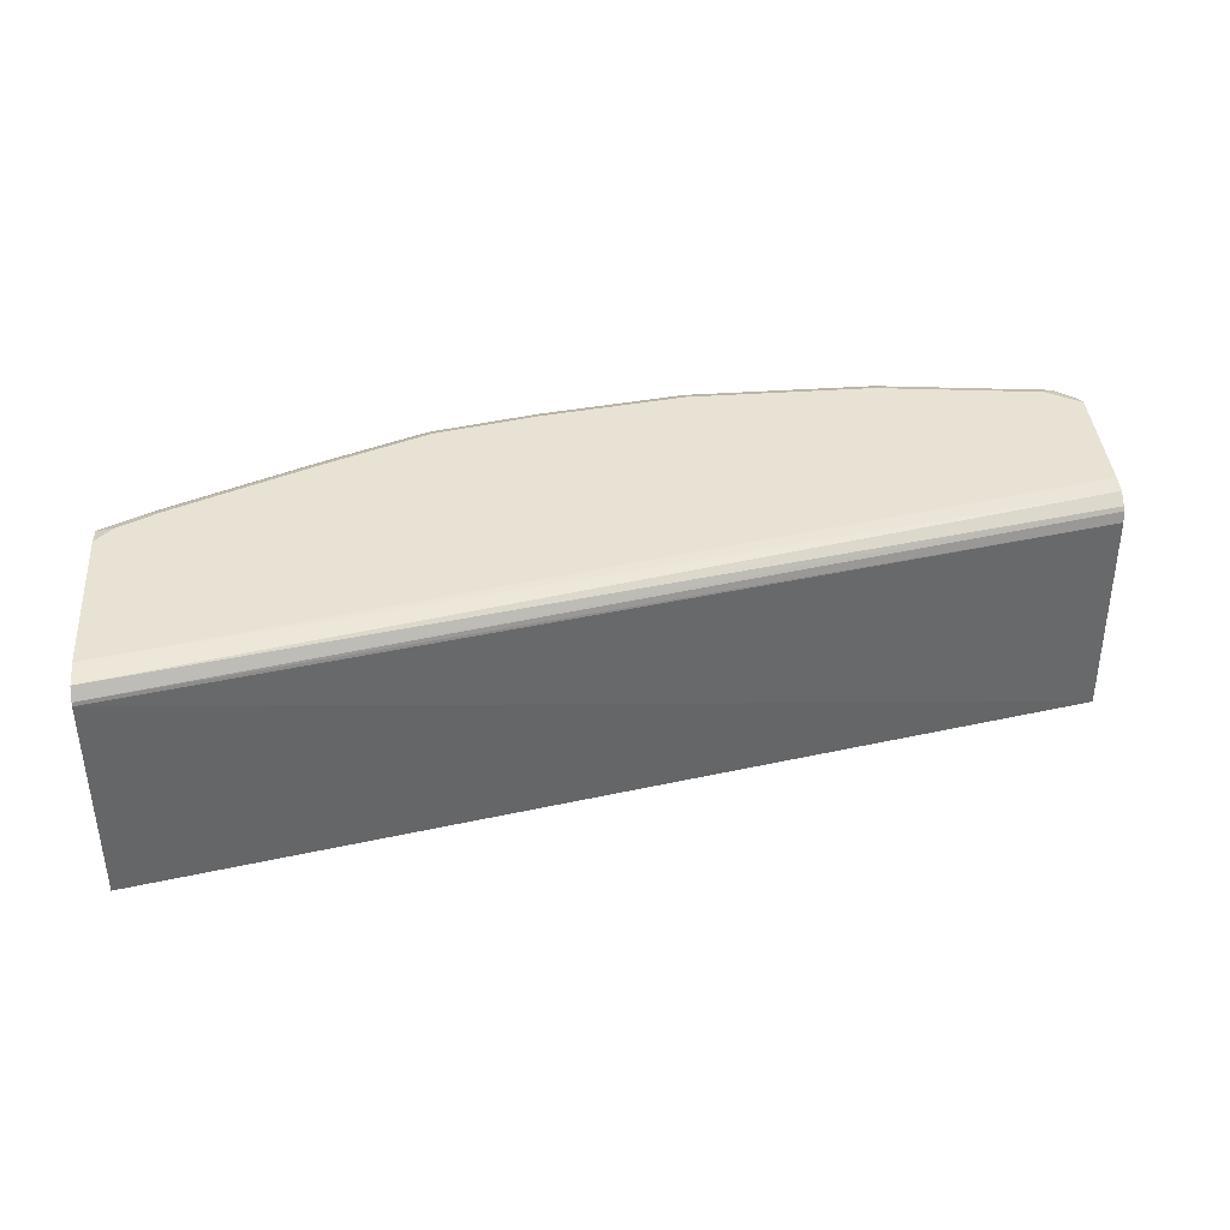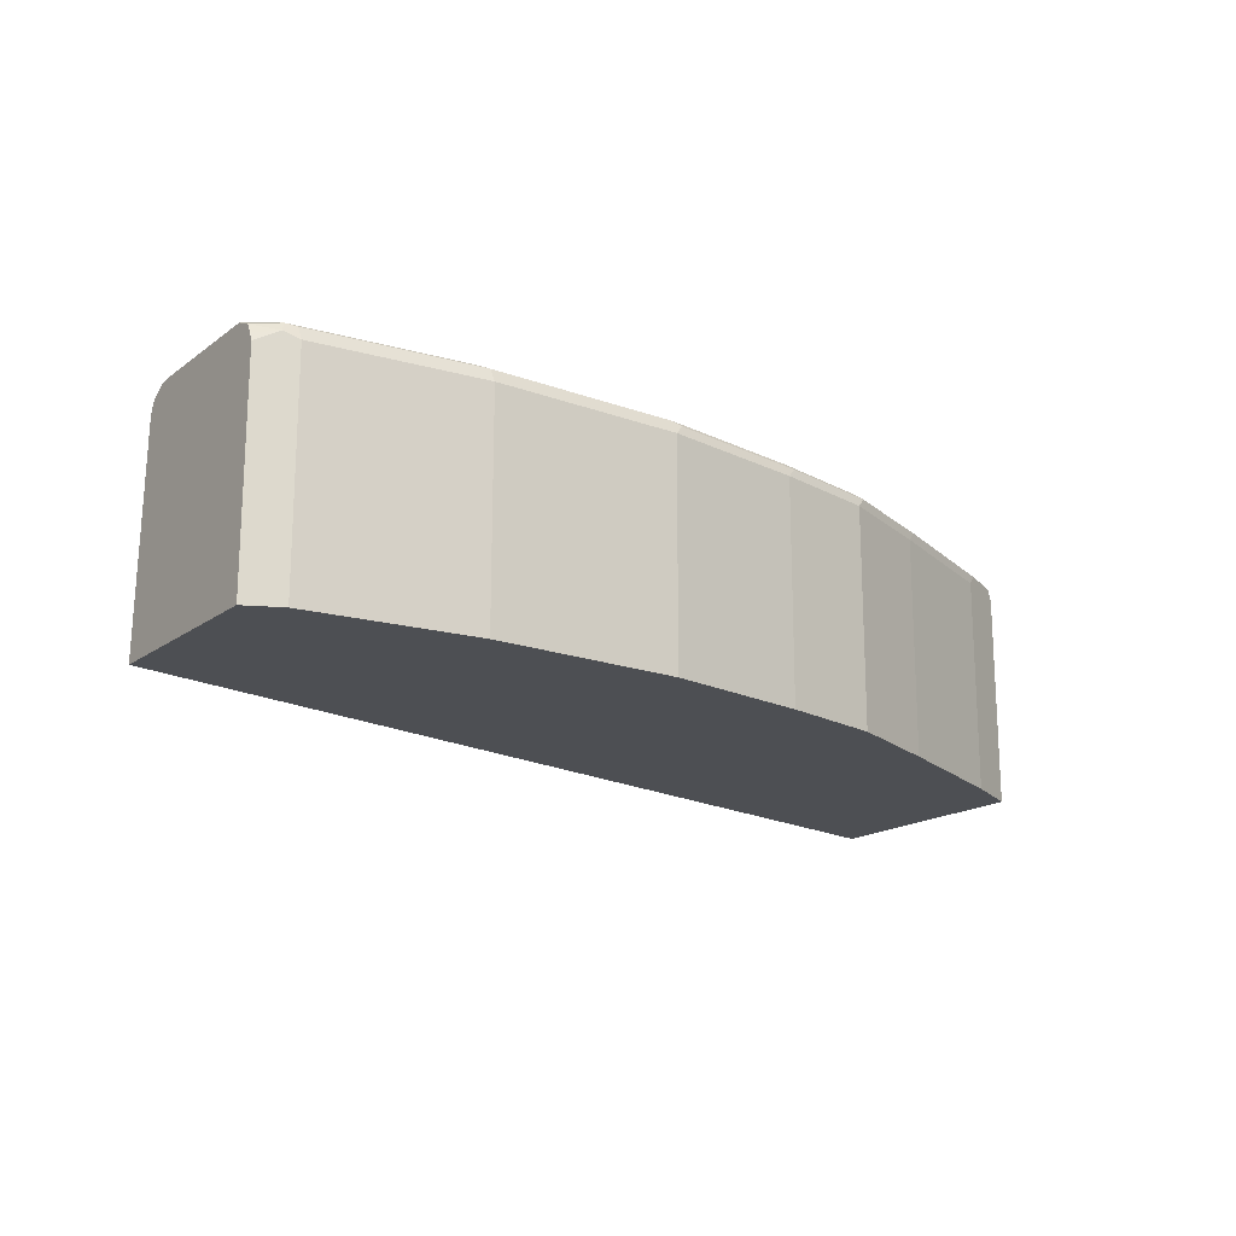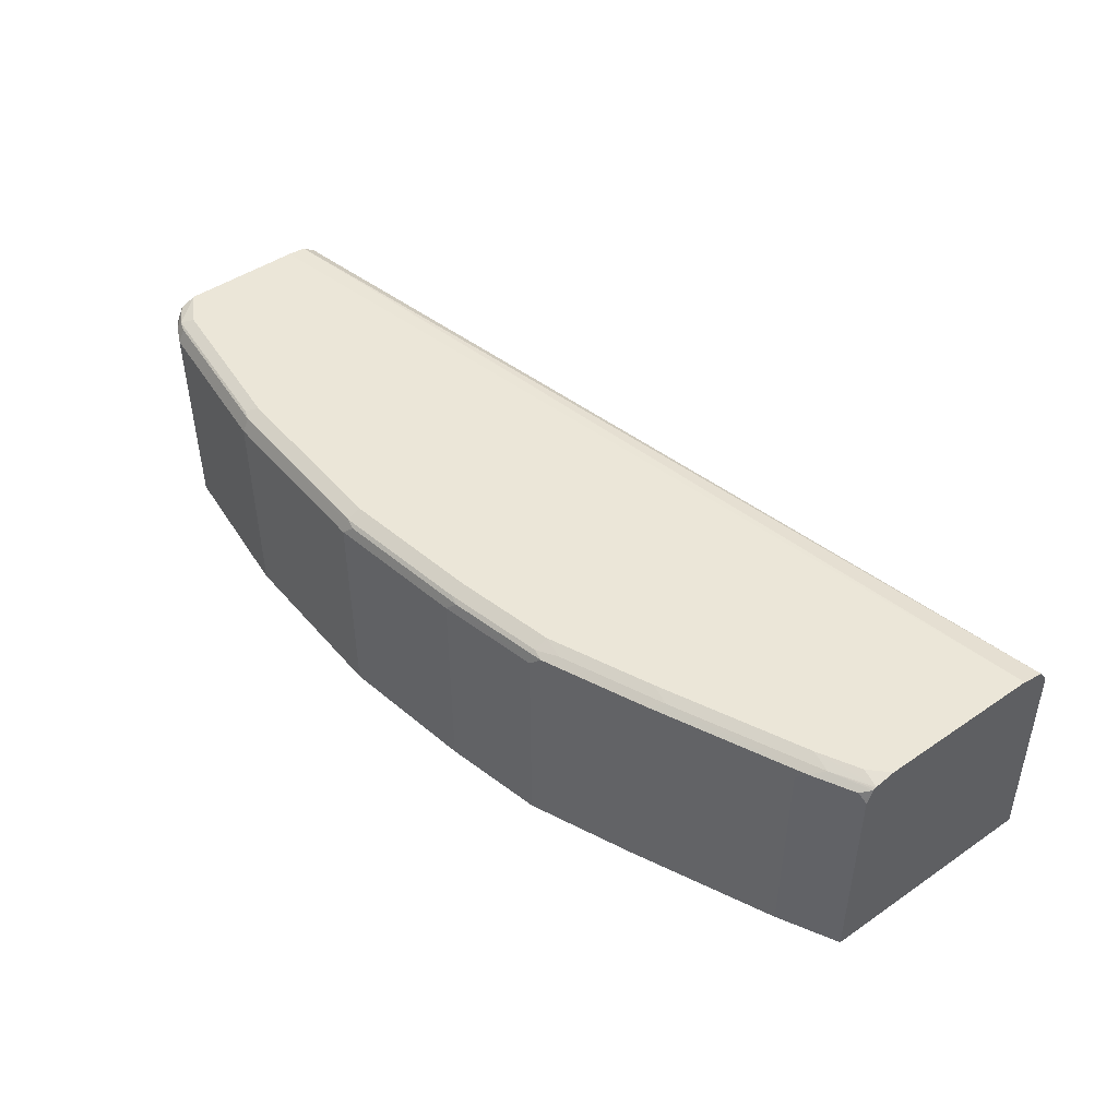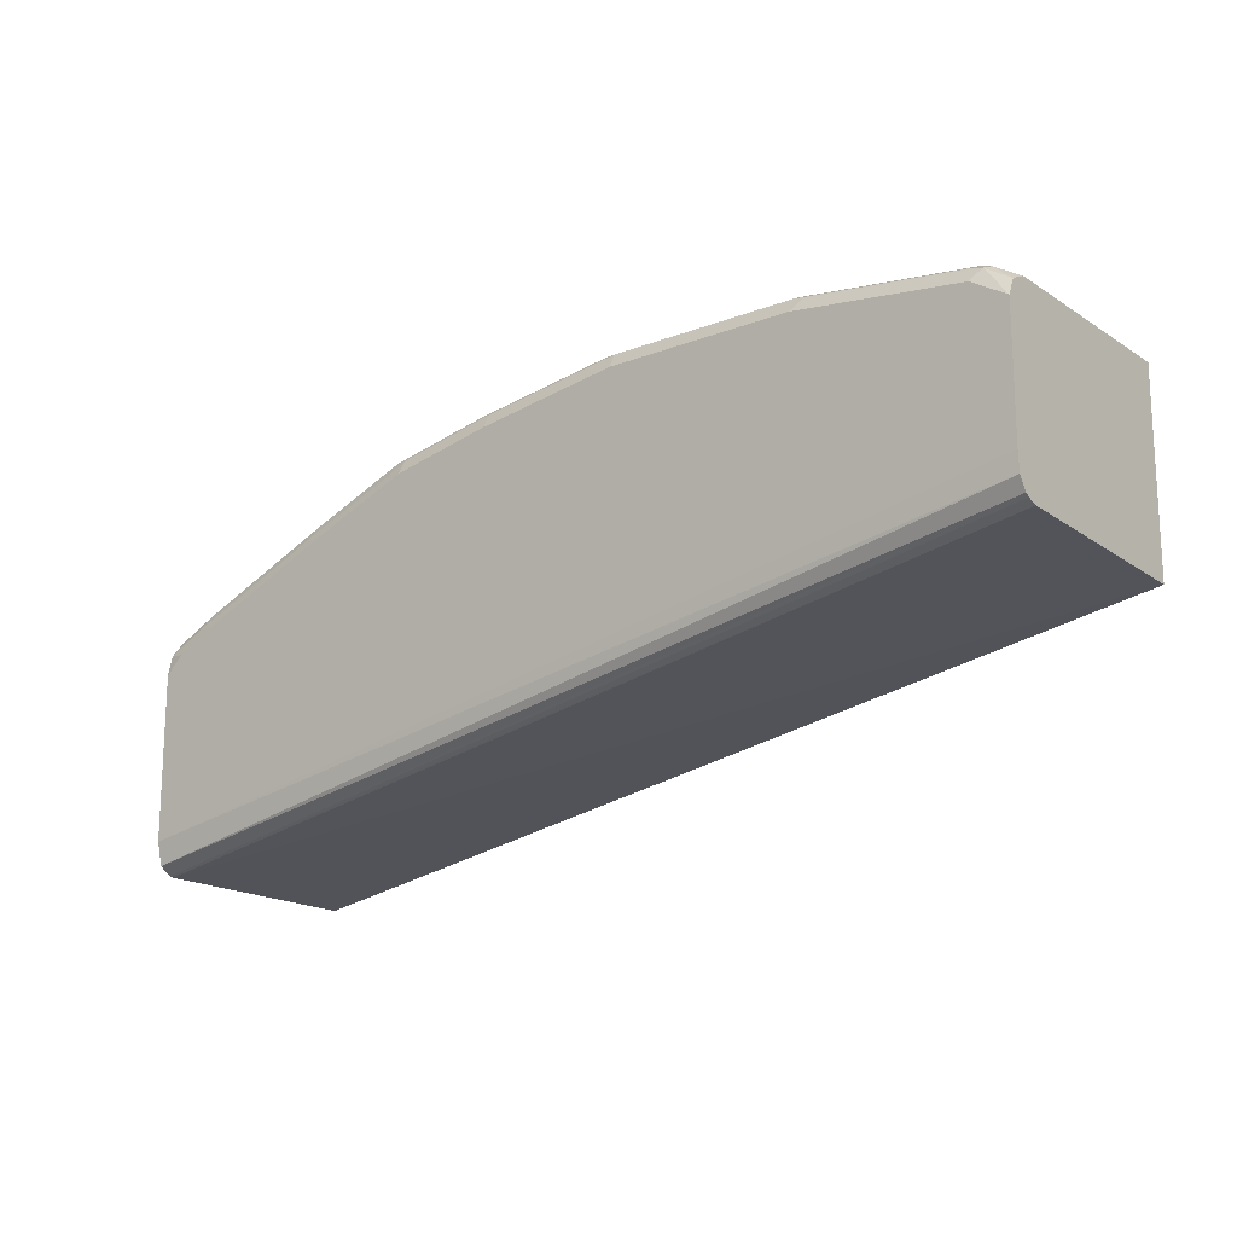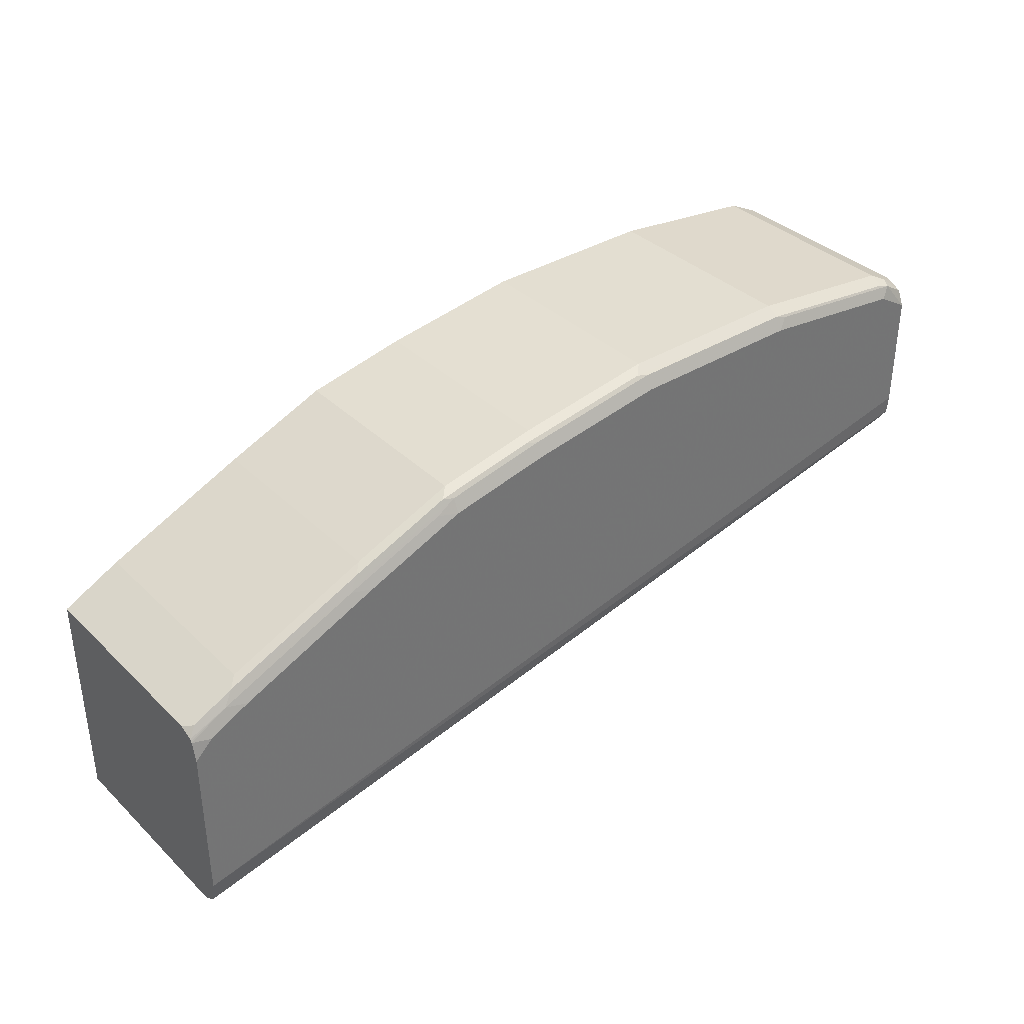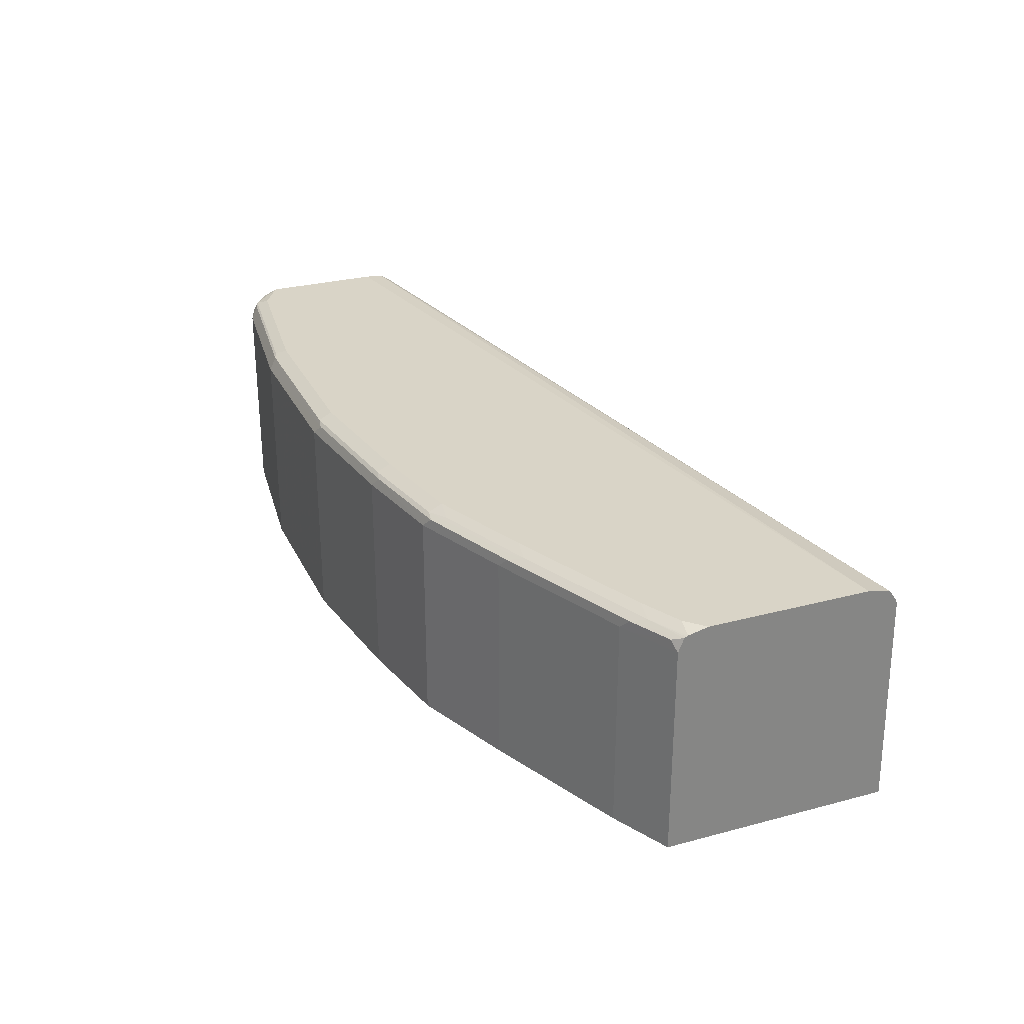
<metadata>
{"format":"obj","ext":"obj","renderer":"f3d","projection":"perspective","resolution":1024,"background":"white","views":[{"elev":40.0,"azim":175.2,"up":"+Y"},{"elev":-17.6,"azim":-35.9,"up":"+Y"},{"elev":46.3,"azim":52.0,"up":"+Y"},{"elev":-16.4,"azim":-141.7,"up":"+Z"},{"elev":36.1,"azim":141.0,"up":"+Z"},{"elev":28.4,"azim":68.2,"up":"+Y"}]}
</metadata>
<code>
v 0.6681 -0.05954 0.4284
v 0.6681 0.05312 0.431
v 0.6681 -0.05954 0.5478
v 0.1842 -0.05954 0.5178
v 0.6681 0.05504 0.4315
v 0.1842 0.05132 0.5224
v 0.6681 0.05312 0.5478
v 0.6587 -0.05954 0.5525
v 0.1842 -0.05954 0.618
v 0.668 0.06108 0.4356
v 0.6681 0.0611 0.4356
v 0.1842 0.05671 0.5242
v 0.1842 0.05878 0.5256
v 0.6681 0.06043 0.5448
v 0.6641 0.05843 0.5498
v 0.6587 0.05312 0.5525
v 0.6446 -0.05954 0.5596
v 0.1842 0.05132 0.618
v 0.2019 -0.05954 0.6269
v 0.6681 0.06346 0.4463
v 0.1842 0.06303 0.532
v 0.6681 0.06097 0.5439
v 0.6481 0.06108 0.5538
v 0.6428 0.05843 0.5605
v 0.6446 0.05312 0.5596
v 0.6375 -0.05954 0.5631
v 0.2019 0.05312 0.6269
v 0.1948 0.05667 0.6233
v 0.1842 0.05536 0.6162
v 0.2869 -0.05954 0.6375
v 0.6681 0.06375 0.4476
v 0.1842 0.06375 0.5419
v 0.6681 0.06141 0.543
v 0.6375 0.06375 0.5525
v 0.5737 0.06108 0.5857
v 0.6375 0.05312 0.5631
v 0.5684 0.05843 0.5923
v 0.5631 -0.05954 0.595
v 0.2869 0.05312 0.6375
v 0.2019 0.0602 0.6233
v 0.1966 0.06108 0.6216
v 0.1842 0.06006 0.6139
v 0.3825 -0.05954 0.6375
v 0.6681 0.06375 0.5326
v 0.1842 0.06375 0.6056
v 0.6587 0.06375 0.5419
v 0.5631 0.06375 0.5844
v 0.5206 0.06108 0.6069
v 0.5631 0.0602 0.5915
v 0.5631 0.05312 0.595
v 0.5153 0.05843 0.6136
v 0.51 -0.05954 0.6162
v 0.3825 0.05312 0.6375
v 0.3878 0.05843 0.6348
v 0.2869 0.0602 0.6339
v 0.2816 0.06108 0.6322
v 0.2019 0.06375 0.6162
v 0.4568 -0.05954 0.6269
v 0.51 0.06375 0.6056
v 0.51 0.0602 0.6127
v 0.51 0.05312 0.6162
v 0.4621 0.05843 0.6242
v 0.4568 0.05312 0.6269
v 0.3825 0.0602 0.6339
v 0.2869 0.06375 0.6269
v 0.4568 0.06375 0.6162
v 0.4568 0.0602 0.6233
v 0.3825 0.06375 0.6269
f 31 59 47
f 31 47 34
f 31 34 46
f 31 46 44
f 33 44 46
f 35 59 48
f 34 47 35
f 64 66 68
f 35 48 60
f 35 60 49
f 31 66 59
f 35 49 37
f 33 46 34
f 31 68 66
f 27 40 41
f 31 57 65
f 31 45 57
f 31 32 45
f 30 53 39
f 30 43 53
f 28 42 29
f 28 41 42
f 27 41 28
f 27 55 40
f 27 39 55
f 26 50 38
f 26 36 50
f 24 50 36
f 37 49 60
f 31 65 68
f 37 60 51
f 54 64 55
f 37 61 50
f 24 37 50
f 64 67 66
f 61 62 63
f 60 67 62
f 59 67 60
f 59 66 67
f 55 68 65
f 55 64 68
f 55 65 56
f 54 67 64
f 54 62 67
f 53 62 54
f 53 63 62
f 52 63 58
f 37 51 61
f 52 61 63
f 51 60 62
f 48 59 60
f 43 63 53
f 43 58 63
f 41 45 42
f 41 57 45
f 41 65 57
f 41 56 65
f 40 56 41
f 40 55 56
f 39 54 55
f 39 53 54
f 38 61 52
f 38 50 61
f 51 62 61
f 24 35 37
f 35 47 59
f 23 35 24
f 4 42 45
f 4 29 42
f 4 18 29
f 4 9 18
f 3 16 8
f 3 7 16
f 2 6 5
f 2 4 6
f 1 4 2
f 1 9 4
f 1 19 9
f 1 30 19
f 1 43 30
f 1 58 43
f 4 45 32
f 1 52 58
f 1 26 38
f 1 17 26
f 1 8 17
f 1 3 8
f 1 7 3
f 1 14 7
f 1 22 14
f 1 44 33
f 1 31 44
f 1 20 31
f 1 11 20
f 1 5 11
f 1 2 5
f 24 36 25
f 1 38 52
f 4 32 21
f 1 33 22
f 4 13 12
f 4 21 13
f 23 34 35
f 23 33 34
f 22 33 23
f 20 21 31
f 19 39 27
f 19 30 39
f 18 28 29
f 18 27 28
f 17 36 26
f 17 25 36
f 15 25 16
f 15 24 25
f 14 24 15
f 14 23 24
f 21 32 31
f 11 21 20
f 14 22 23
f 5 10 11
f 5 6 12
f 4 12 6
f 5 13 10
f 7 14 15
f 7 15 16
f 5 12 13
f 8 16 25
f 8 25 17
f 9 19 27
f 9 27 18
f 10 13 11
f 11 13 21

</code>
